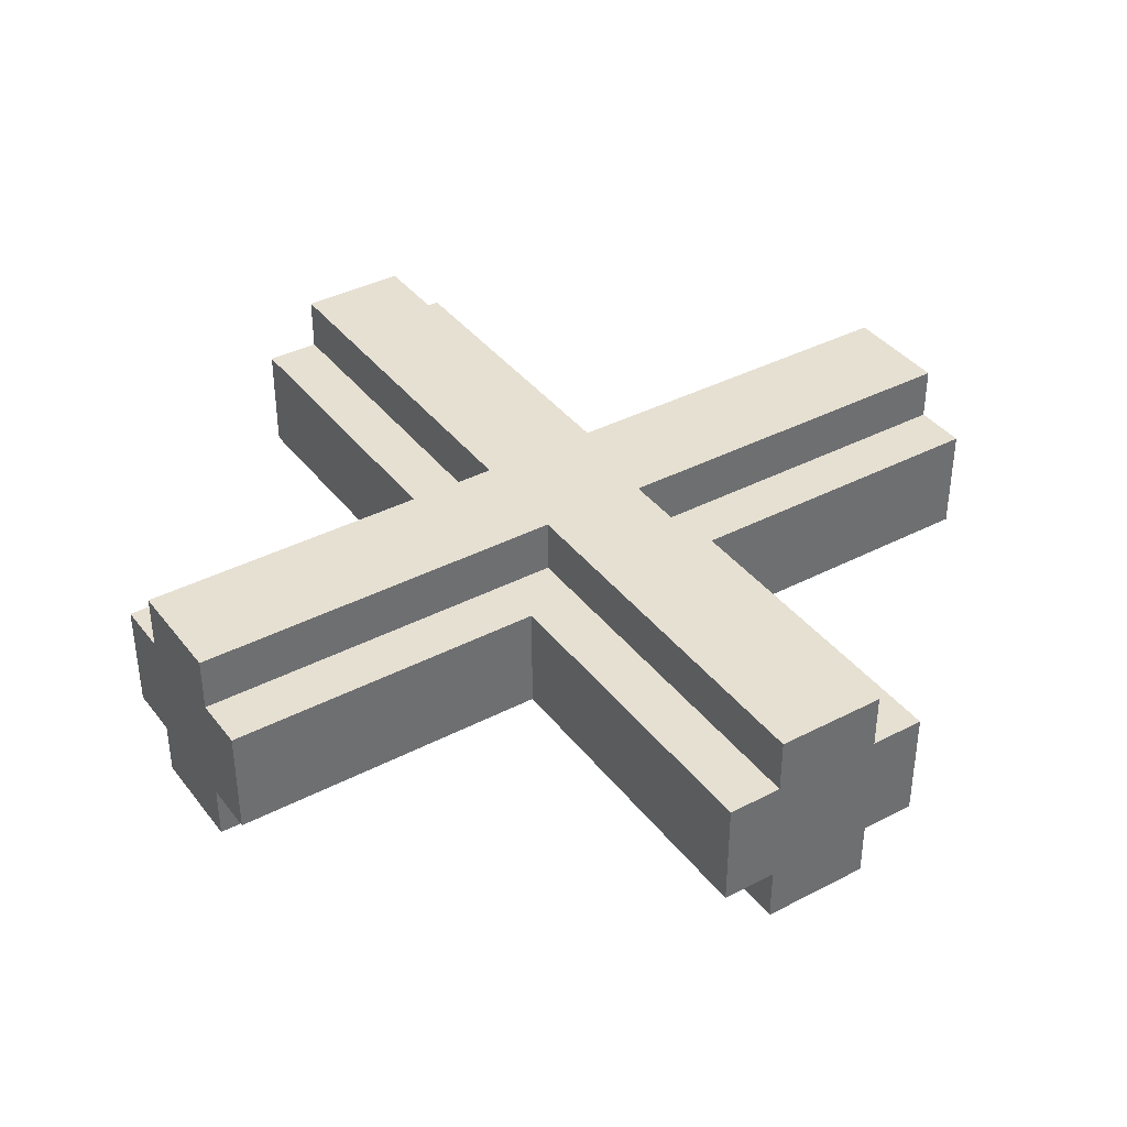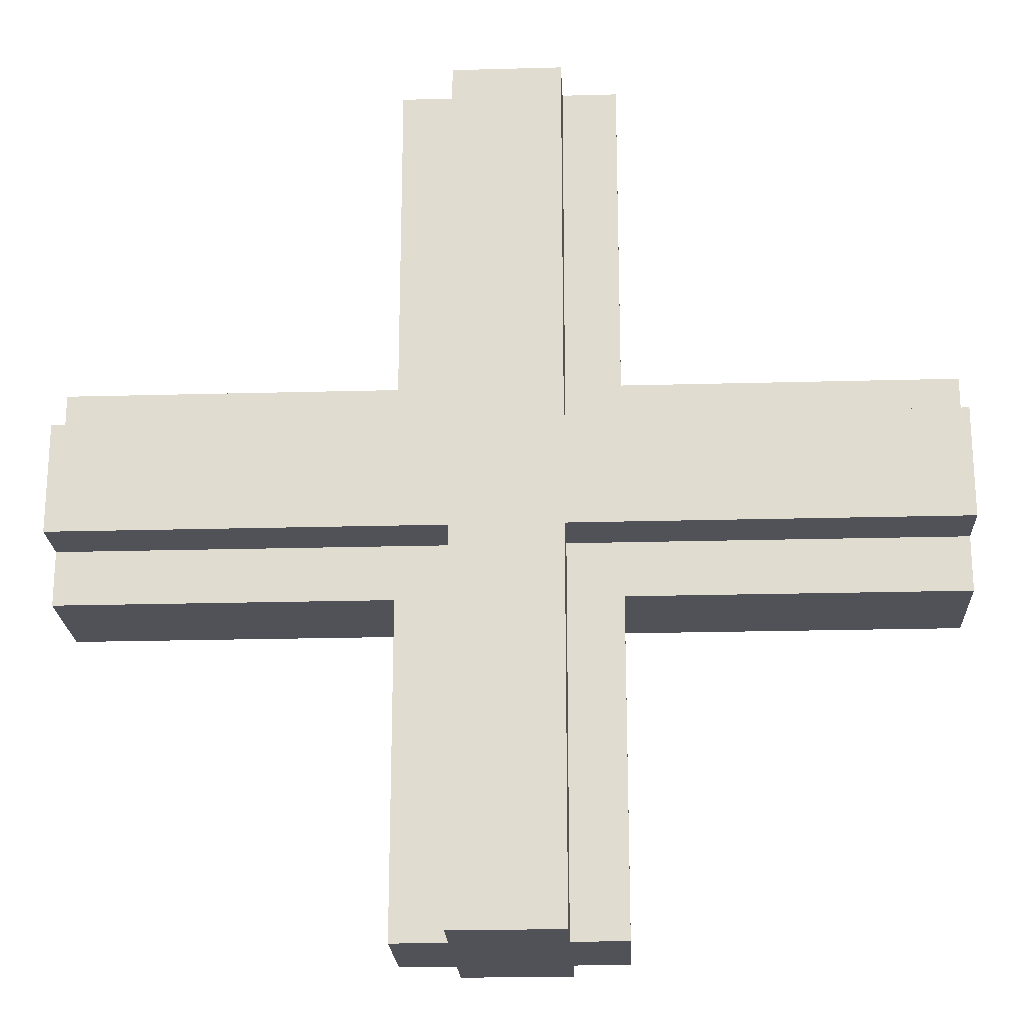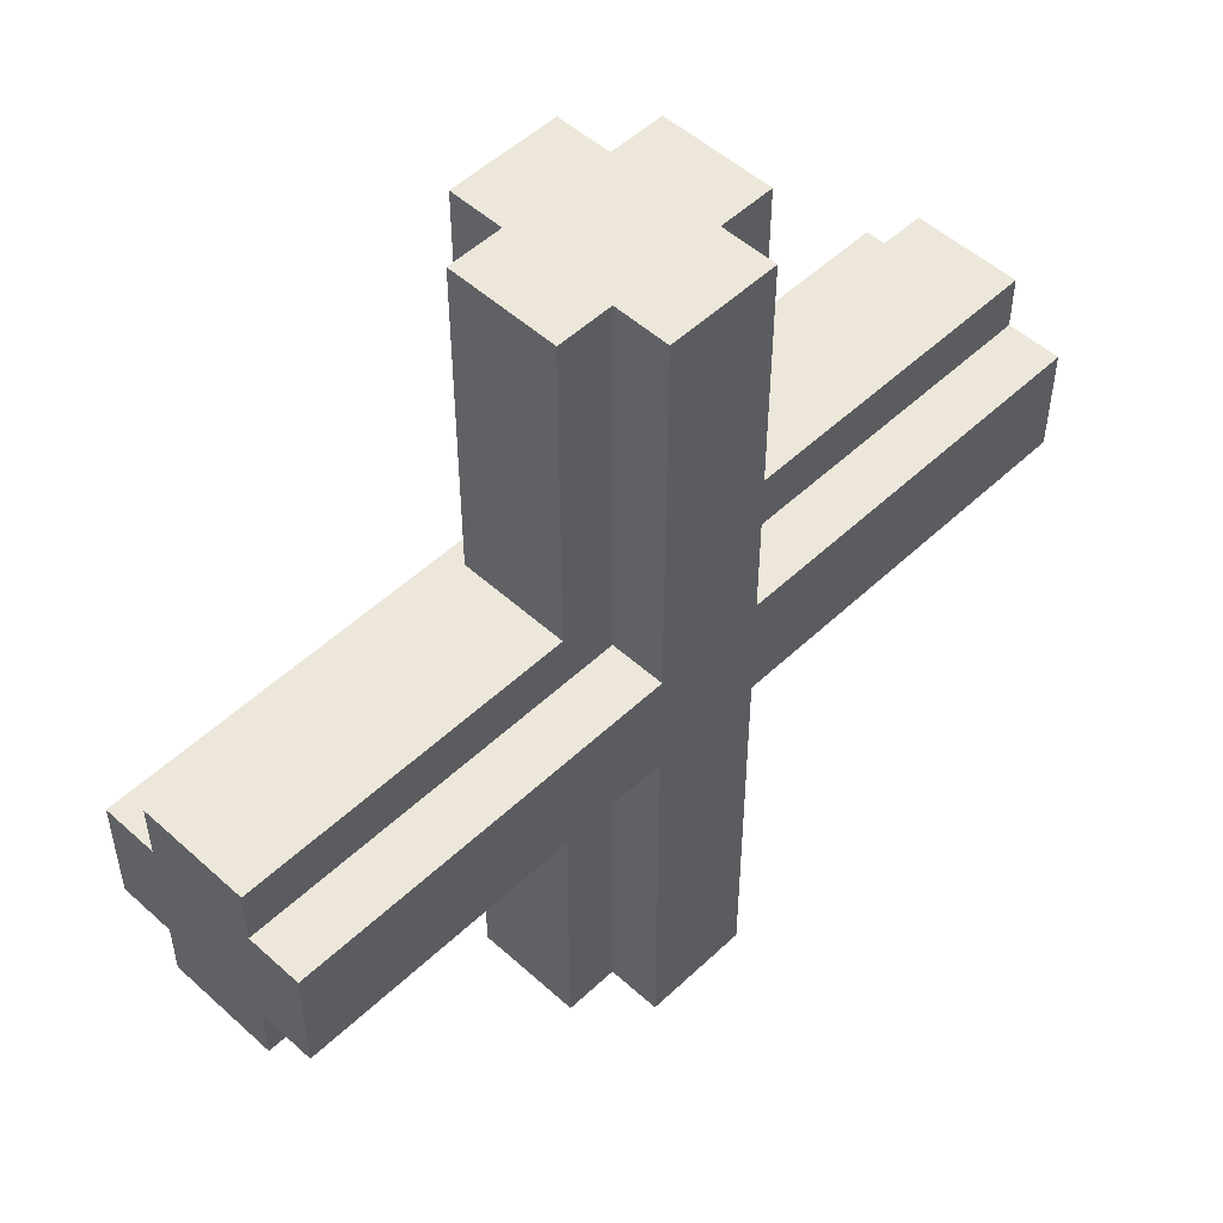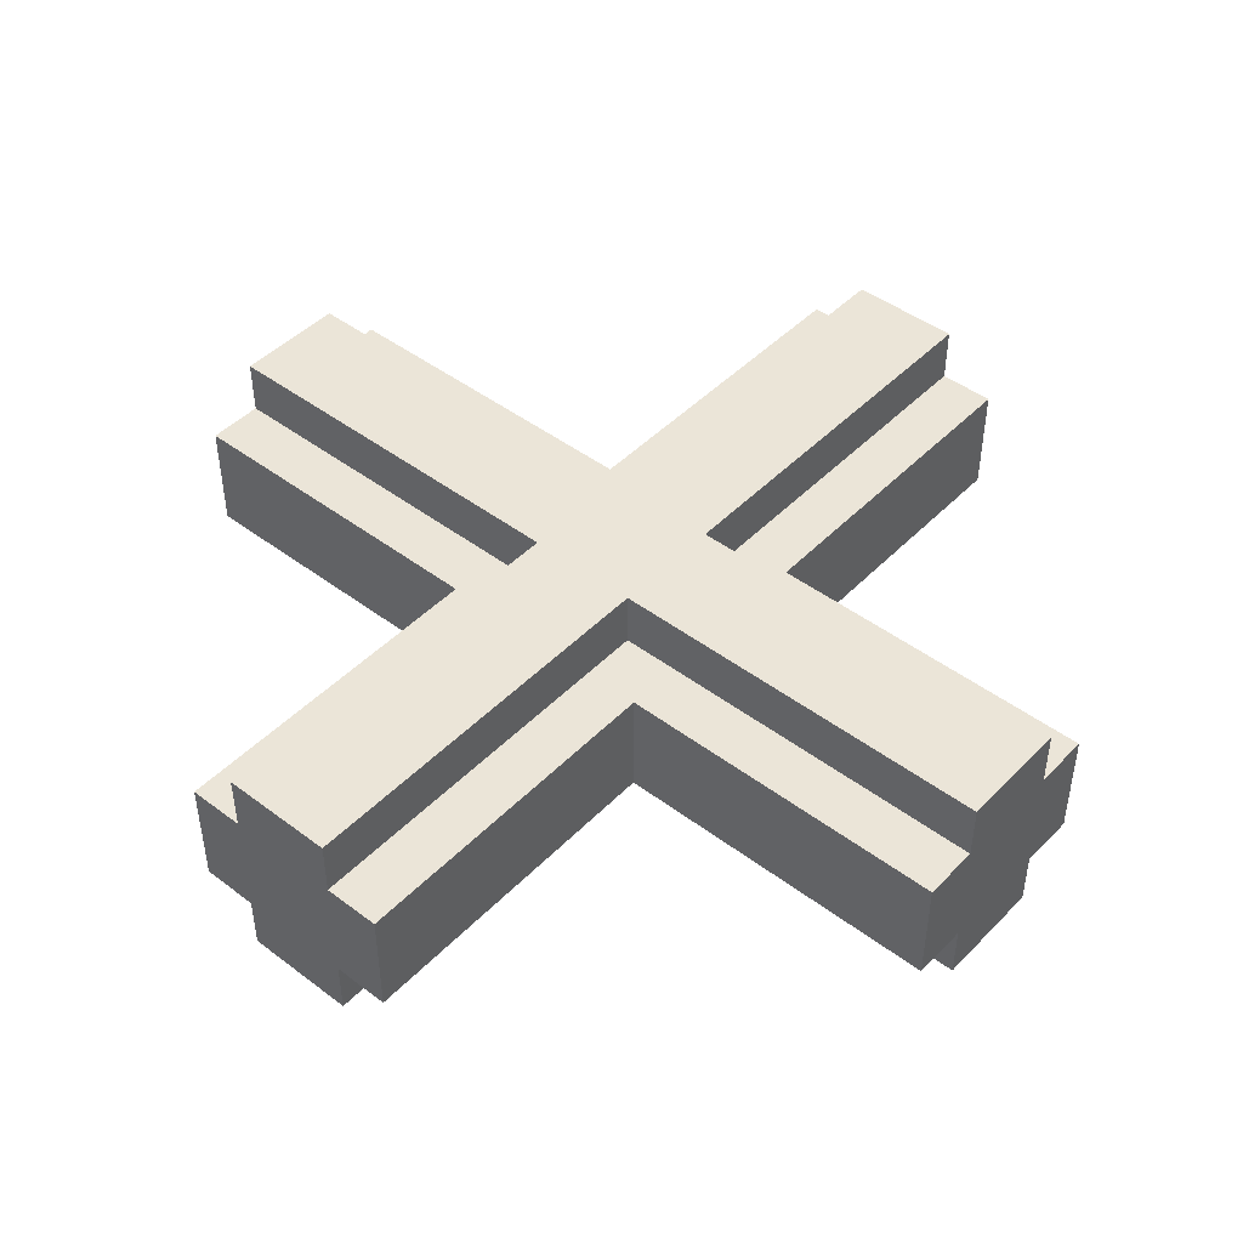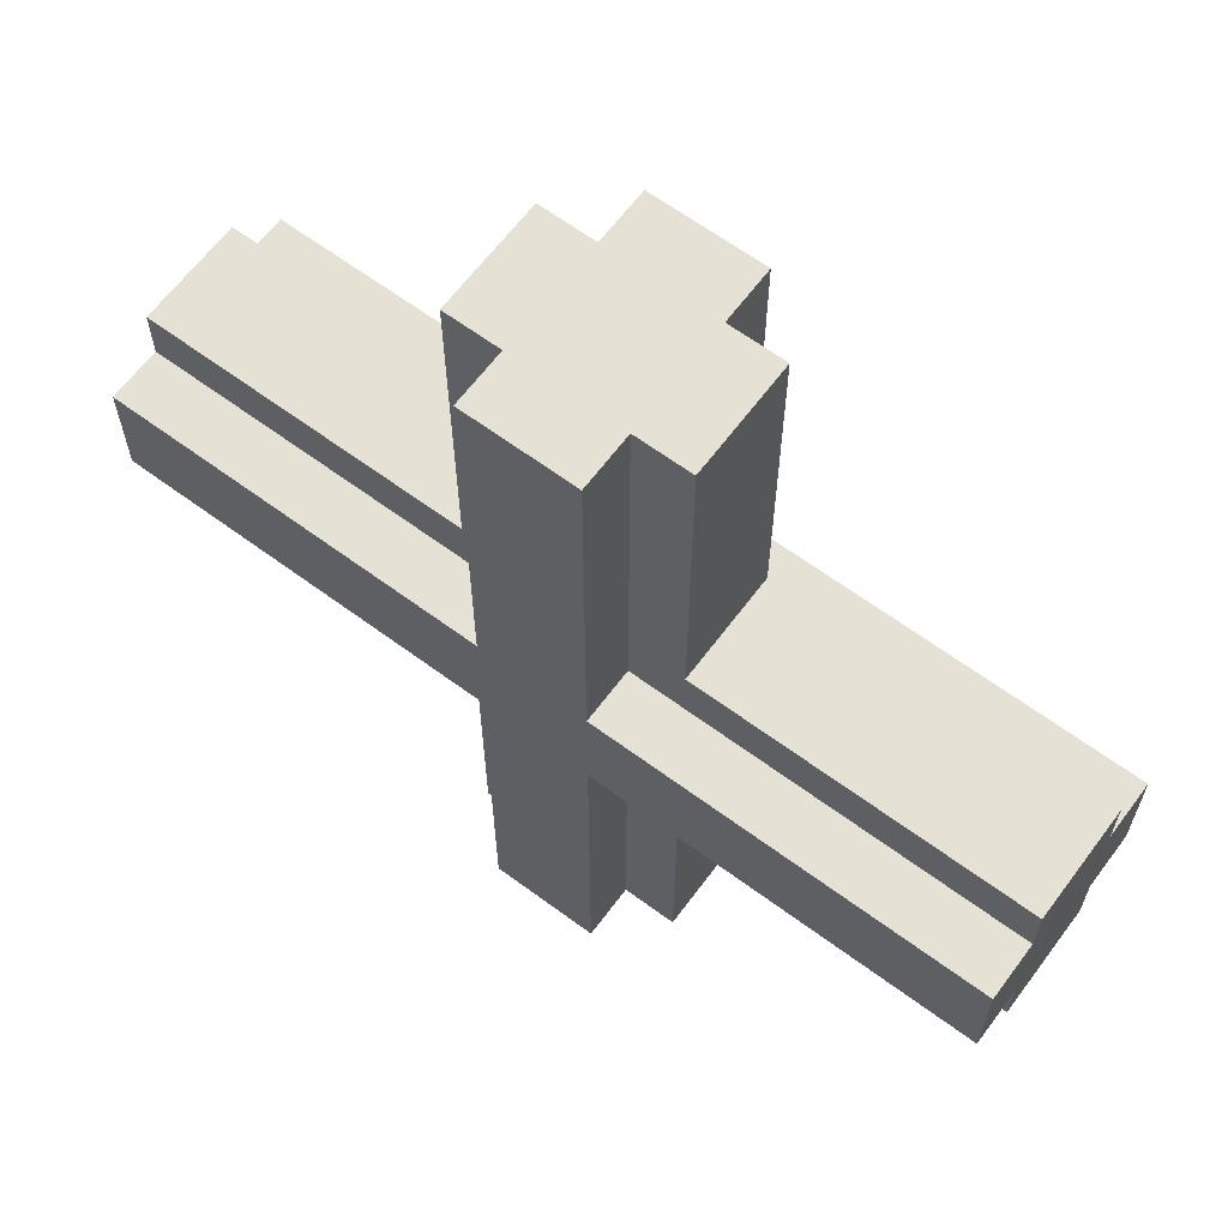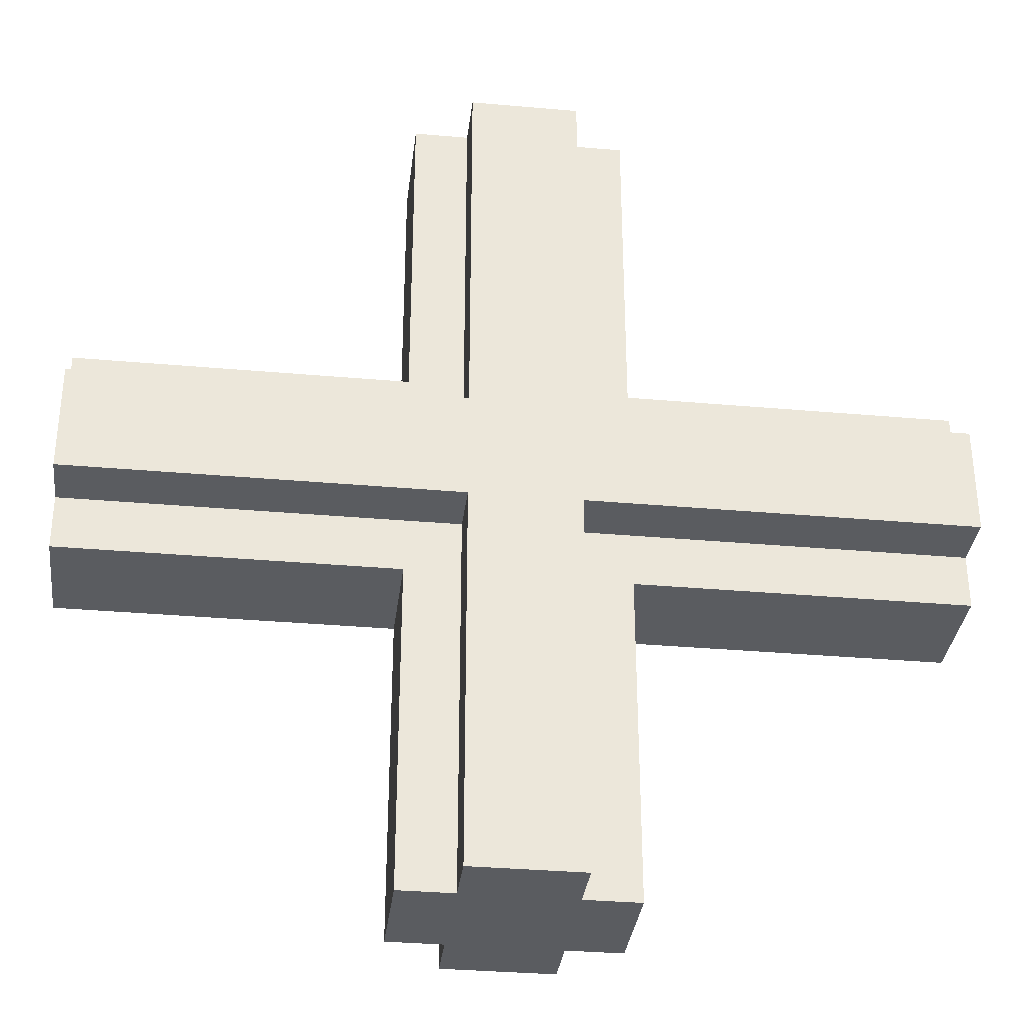
<metadata>
{"format":"obj","ext":"obj","renderer":"f3d","projection":"perspective","resolution":1024,"background":"white","views":[{"elev":38.4,"azim":56.7,"up":"+Y"},{"elev":-21.5,"azim":-177.2,"up":"+Z"},{"elev":51.5,"azim":-45.6,"up":"+Z"},{"elev":45.7,"azim":-139.1,"up":"+Y"},{"elev":64.1,"azim":-143.3,"up":"+Z"},{"elev":-33.7,"azim":-6.9,"up":"+Z"}]}
</metadata>
<code>
o pipe_small_x_Cube.104
v 0.5 0.0625 0.0625
v 0.5 0.0625 0.125
v 0.5 -0.0625 0.0625
v 0.5 -0.0625 0.125
v -0.5 0.0625 0.0625
v -0.5 0.0625 0.125
v -0.5 -0.0625 0.0625
v -0.5 -0.0625 0.125
v 0.5 -0.125 -0.0625
v -0.5 -0.125 -0.0625
v -0.5 -0.125 0.0625
v 0.5 -0.125 0.0625
v 0.5 0.125 -0.0625
v -0.5 0.125 -0.0625
v -0.5 0.125 0.0625
v 0.5 0.125 0.0625
v 0.5 0.0625 -0.125
v 0.5 -0.0625 -0.125
v -0.5 0.0625 -0.125
v -0.5 -0.0625 -0.125
v -0.5 -0.0625 -0.0625
v -0.5 0.0625 -0.0625
v 0.5 -0.0625 -0.0625
v 0.5 0.0625 -0.0625
v 0.0625 -0.0625 0.0625
v 0.0625 -0.0625 0.125
v 0.0625 0.0625 0.0625
v 0.0625 0.0625 0.125
v 0.0625 -0.125 -0.0625
v 0.0625 -0.125 0.0625
v 0.0625 0.125 0.0625
v 0.0625 0.125 -0.0625
v 0.0625 -0.0625 -0.125
v 0.0625 0.0625 -0.0625
v 0.0625 -0.0625 -0.0625
v -0.0625 0.0625 0.0625
v -0.0625 0.125 0.0625
v -0.0625 0.125 -0.0625
v -0.0625 0.0625 -0.0625
v -0.0625 -0.0625 0.0625
v -0.0625 0.0625 0.125
v -0.0625 -0.125 -0.0625
v -0.0625 -0.125 0.0625
v -0.0625 -0.0625 -0.125
v -0.0625 -0.0625 -0.0625
v -0.125 -0.0625 0.125
v -0.125 0.0625 0.0625
v -0.125 0.125 0.0625
v -0.125 0.125 -0.0625
v -0.125 0.0625 -0.0625
v -0.125 0.0625 -0.125
v -0.125 -0.0625 0.0625
v -0.125 0.0625 0.125
v -0.125 -0.125 -0.0625
v -0.125 -0.125 0.0625
v -0.125 -0.0625 -0.0625
v 0.125 -0.0625 0.0625
v 0.125 0.0625 0.125
v 0.125 -0.125 -0.0625
v 0.125 -0.125 0.0625
v 0.125 -0.0625 -0.0625
v 0.125 -0.0625 0.125
v 0.125 0.0625 0.0625
v 0.125 0.125 0.0625
v 0.125 0.125 -0.0625
v 0.125 0.0625 -0.0625
v -0.0625 -0.125 -0.125
v 0.0625 0.0625 -0.125
v 0.0625 0.125 -0.125
v -0.0625 0.0625 -0.125
v 0.125 0.0625 -0.125
v -0.125 -0.0625 -0.125
v 0.125 -0.0625 -0.125
v 0.0625 -0.125 -0.125
v -0.0625 0.125 -0.125
v 0.125 0.0625 -0.5
v 0.0625 0.0625 -0.5
v -0.0625 0.0625 -0.5
v -0.125 -0.0625 -0.5
v -0.125 0.0625 -0.5
v 0.125 -0.0625 -0.5
v -0.0625 -0.125 -0.5
v 0.0625 -0.125 -0.5
v -0.0625 -0.0625 -0.5
v 0.0625 -0.0625 -0.5
v 0.0625 0.125 -0.5
v -0.0625 0.125 -0.5
v -0.0625 -0.0625 0.125
v -0.0625 -0.125 0.125
v 0.0625 -0.125 0.125
v 0.0625 0.125 0.125
v -0.0625 0.125 0.125
v 0.125 -0.0625 0.5
v 0.0625 0.0625 0.5
v -0.125 0.0625 0.5
v -0.125 -0.0625 0.5
v 0.125 0.0625 0.5
v -0.0625 -0.0625 0.5
v 0.0625 -0.0625 0.5
v -0.0625 -0.125 0.5
v 0.0625 -0.125 0.5
v 0.0625 0.125 0.5
v -0.0625 0.0625 0.5
v -0.0625 0.125 0.5
g pipe_small_x_Cube.104_UV_base_node
f 46 7 52
f 58 1 63
f 11 54 55
f 16 65 64
f 24 71 66
f 21 72 56
f 35 73 61
f 31 38 37
f 30 59 60
f 53 103 41
f 62 25 57
f 53 36 47
f 37 49 48
f 39 51 50
f 43 29 30
f 50 19 22
f 48 14 15
f 6 47 5
f 56 44 45
f 55 42 43
f 88 52 40
f 4 57 3
f 60 9 12
f 61 18 23
f 66 68 34
f 64 32 31
f 88 96 46
f 28 63 27
f 42 74 29
f 32 75 38
f 72 84 44
f 70 80 51
f 69 87 75
f 33 81 73
f 71 77 68
f 67 83 74
f 62 99 26
f 92 102 91
f 30 89 43
f 37 91 31
f 90 100 89
f 28 97 58
f 46 8 7
f 58 2 1
f 11 10 54
f 16 13 65
f 24 17 71
f 21 20 72
f 35 33 73
f 31 32 38
f 30 29 59
f 53 95 103
f 62 26 25
f 53 41 36
f 37 38 49
f 39 70 51
f 43 42 29
f 50 51 19
f 48 49 14
f 6 53 47
f 56 72 44
f 55 54 42
f 88 46 52
f 4 62 57
f 60 59 9
f 61 73 18
f 66 71 68
f 64 65 32
f 88 98 96
f 28 58 63
f 42 67 74
f 32 69 75
f 72 79 84
f 70 78 80
f 69 86 87
f 33 85 81
f 71 76 77
f 67 82 83
f 62 93 99
f 92 104 102
f 30 90 89
f 37 92 91
f 90 101 100
f 28 94 97
g pipe_small_x_Cube.104_metal
f 3 9 23
f 23 59 61
f 2 3 1
f 8 5 7
f 7 55 52
f 4 58 62
f 22 49 50
f 1 64 63
f 21 11 7
f 24 16 1
f 20 51 72
f 21 19 20
f 5 14 22
f 23 17 24
f 34 65 66
f 25 60 57
f 29 33 35
f 45 54 56
f 41 104 92
f 36 48 47
f 45 67 42
f 30 26 90
f 47 15 5
f 46 6 8
f 56 10 21
f 50 38 39
f 52 43 40
f 57 12 3
f 66 13 24
f 73 17 18
f 63 31 27
f 61 29 35
f 34 69 32
f 38 70 39
f 74 85 33
f 68 86 69
f 85 76 81
f 79 78 84
f 85 82 84
f 78 86 77
f 51 79 72
f 67 84 82
f 73 76 71
f 70 87 78
f 43 88 40
f 36 92 37
f 31 28 27
f 98 95 96
f 93 94 99
f 94 104 103
f 98 101 99
f 88 100 98
f 91 94 28
f 90 99 101
f 53 96 95
f 58 93 62
f 3 12 9
f 23 9 59
f 2 4 3
f 8 6 5
f 7 11 55
f 4 2 58
f 22 14 49
f 1 16 64
f 21 10 11
f 24 13 16
f 20 19 51
f 21 22 19
f 5 15 14
f 23 18 17
f 34 32 65
f 25 30 60
f 29 74 33
f 45 42 54
f 41 103 104
f 36 37 48
f 45 44 67
f 30 25 26
f 47 48 15
f 46 53 6
f 56 54 10
f 50 49 38
f 52 55 43
f 57 60 12
f 66 65 13
f 73 71 17
f 63 64 31
f 61 59 29
f 34 68 69
f 38 75 70
f 74 83 85
f 68 77 86
f 85 77 76
f 79 80 78
f 85 83 82
f 78 87 86
f 51 80 79
f 67 44 84
f 73 81 76
f 70 75 87
f 43 89 88
f 36 41 92
f 31 91 28
f 98 103 95
f 93 97 94
f 94 102 104
f 98 100 101
f 88 89 100
f 91 102 94
f 90 26 99
f 53 46 96
f 58 97 93
g pipe_small_x_Cube.104_UV_steel
f 3 24 1
f 5 21 7
f 84 77 85
f 99 103 98
f 3 23 24
f 5 22 21
f 84 78 77
f 99 94 103

</code>
